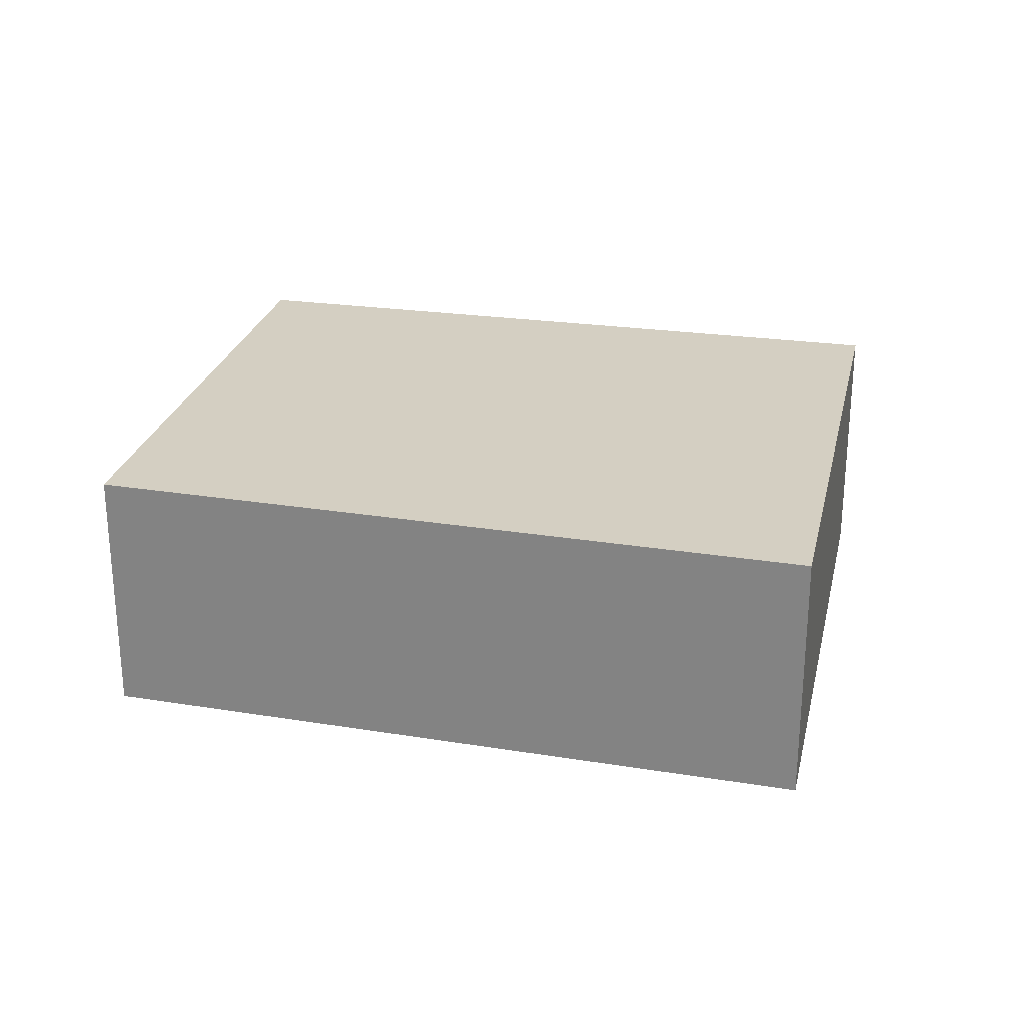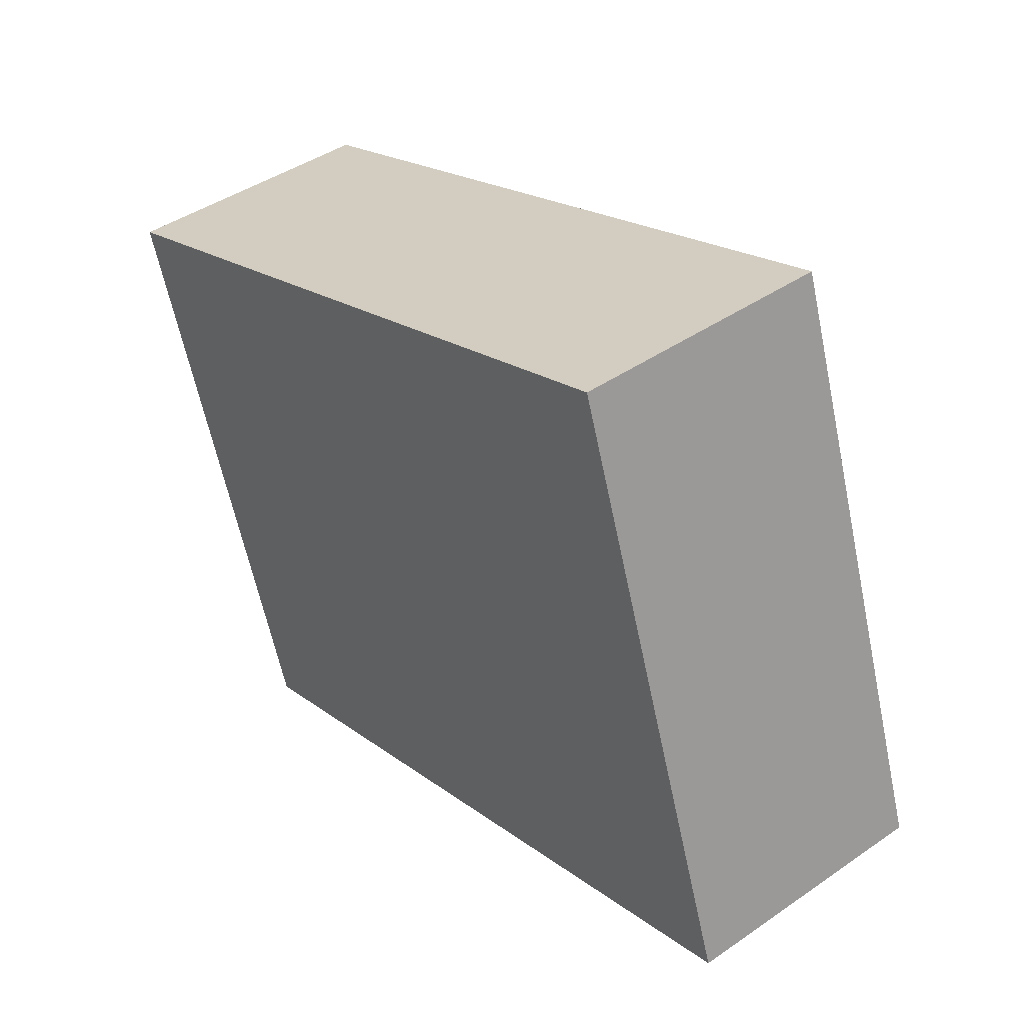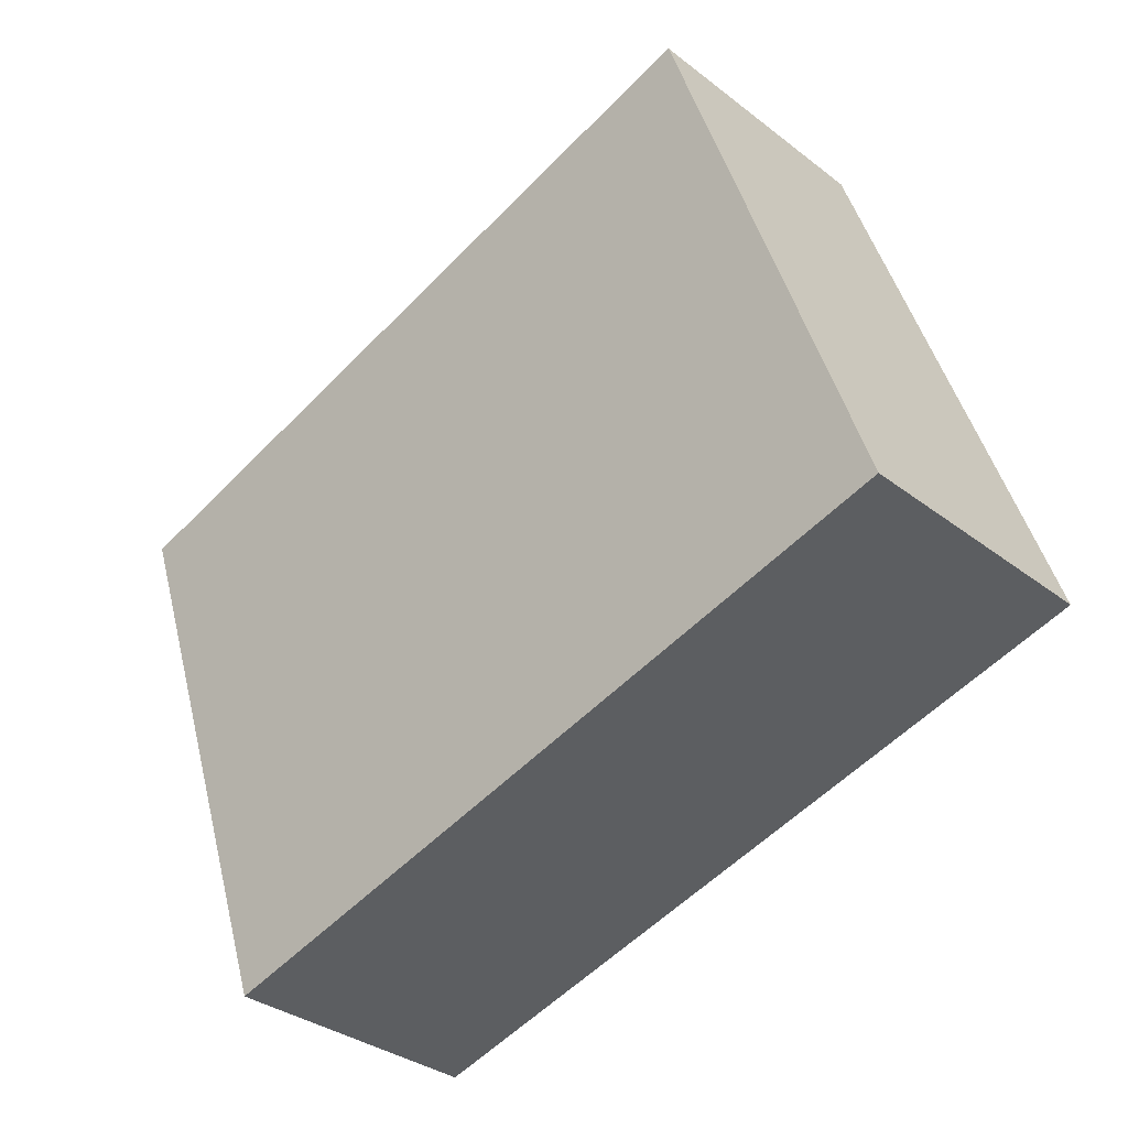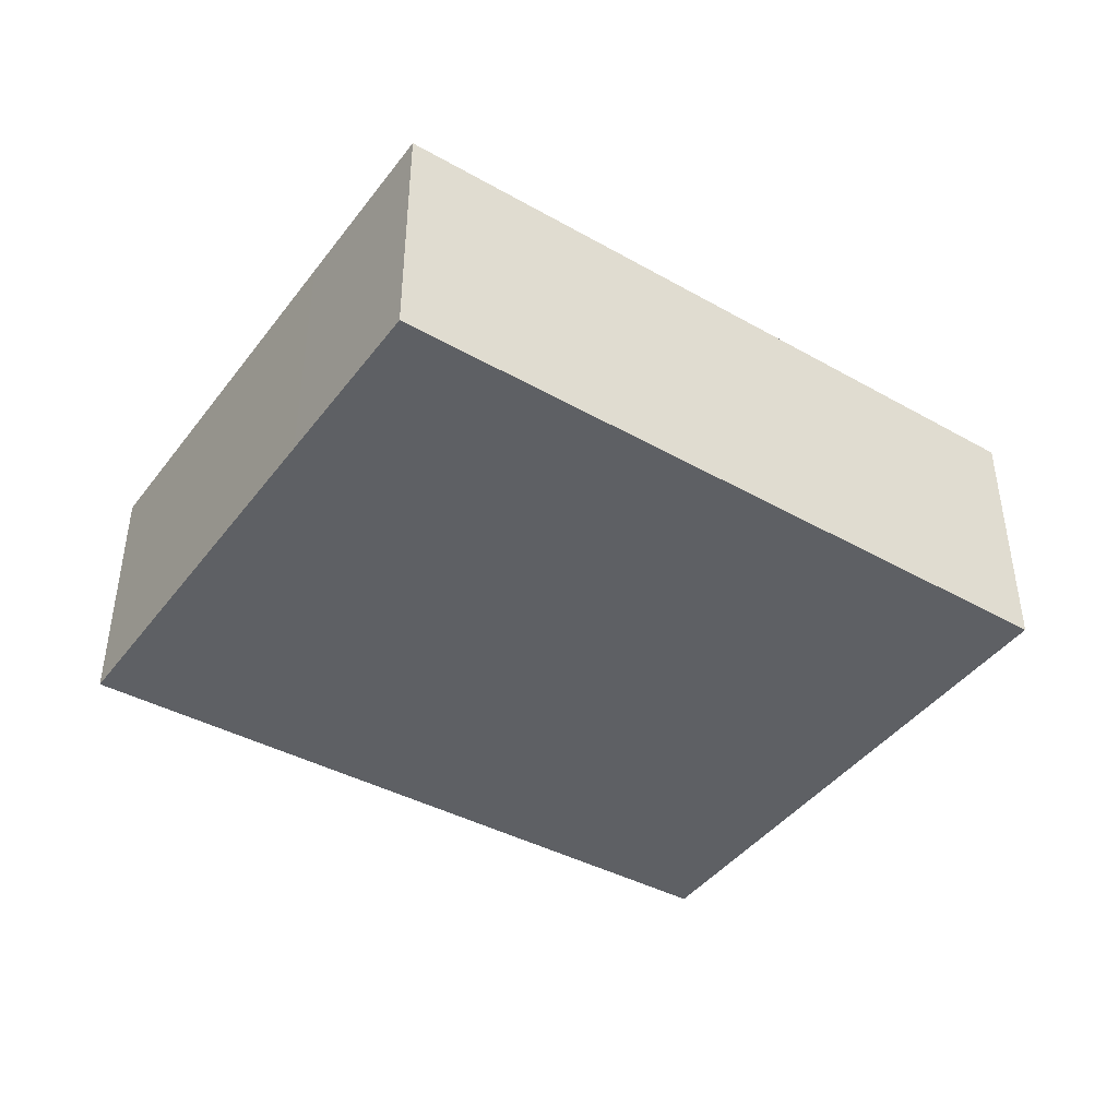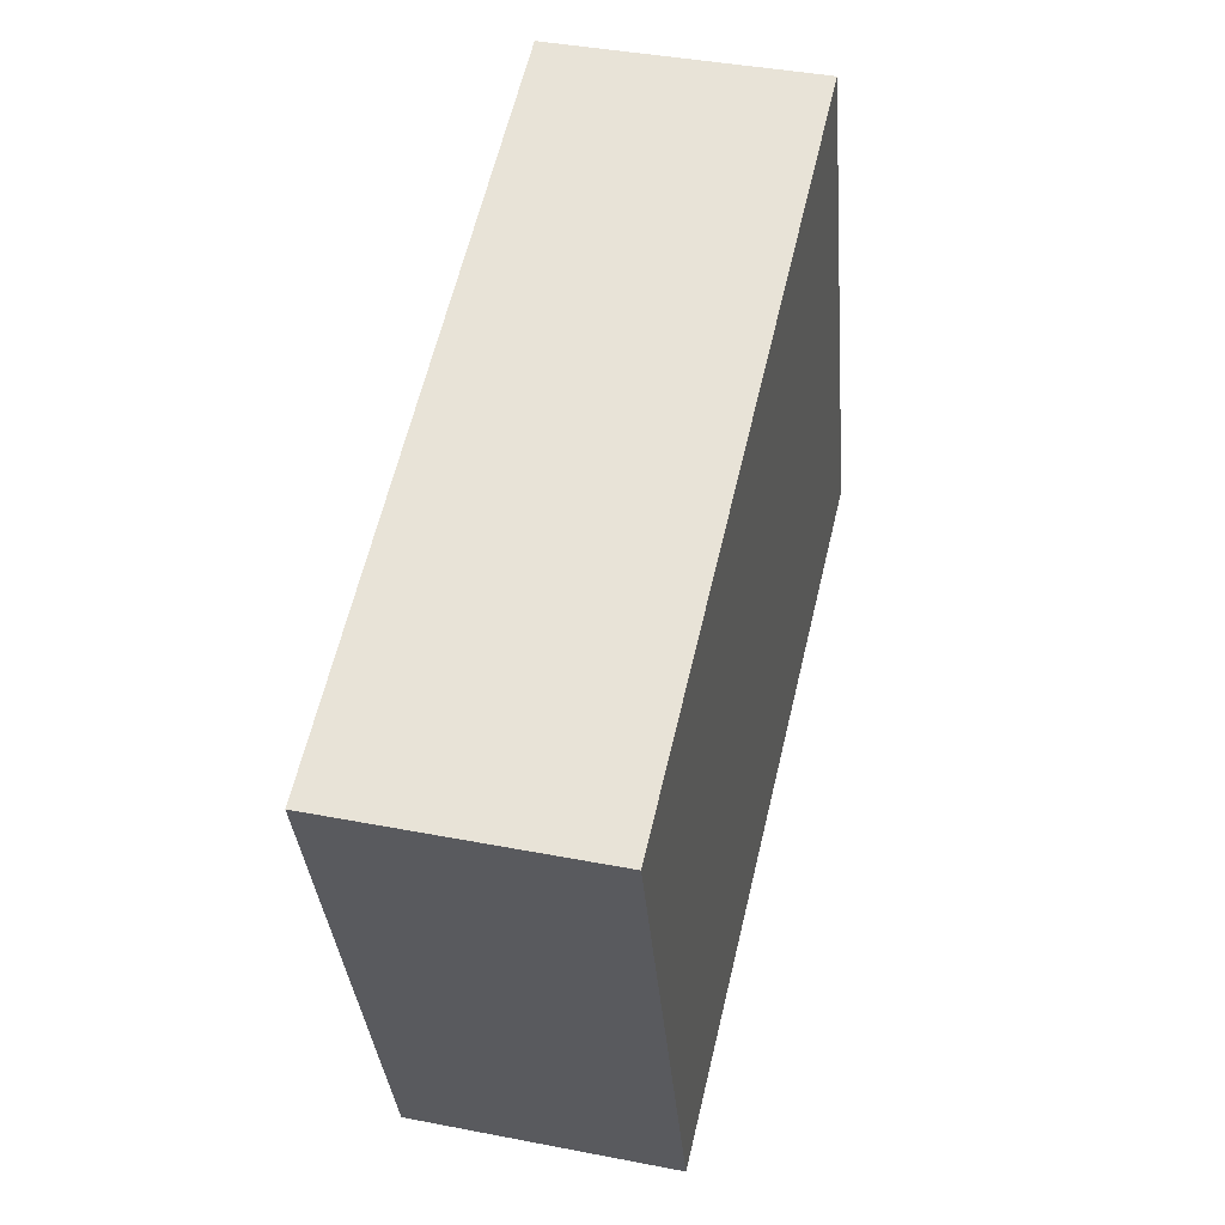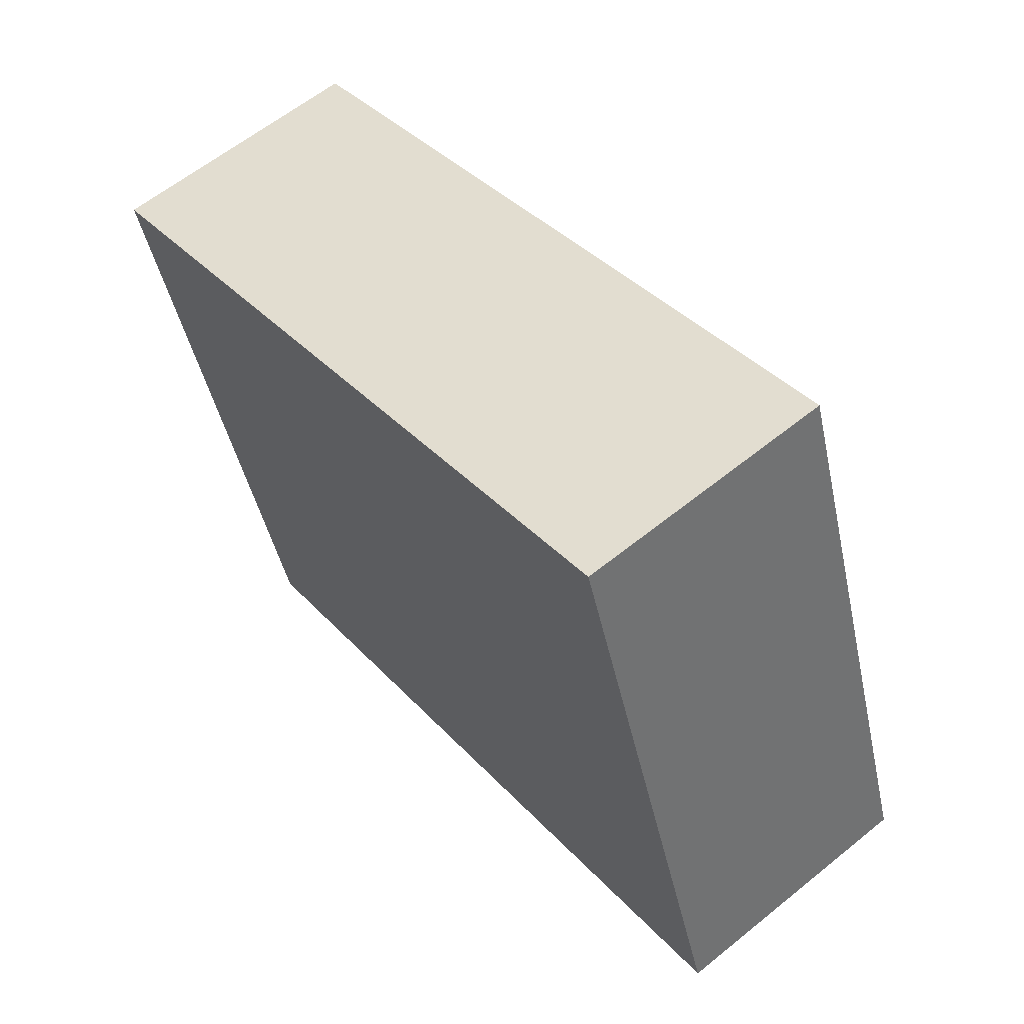
<metadata>
{"format":"obj","ext":"obj","renderer":"f3d","projection":"perspective","resolution":1024,"background":"white","views":[{"elev":25.8,"azim":-148.6,"up":"+Y"},{"elev":43.1,"azim":-129.3,"up":"+Z"},{"elev":-33.1,"azim":-136.7,"up":"+Z"},{"elev":-42.9,"azim":-15.4,"up":"+Y"},{"elev":39.8,"azim":103.6,"up":"+Z"},{"elev":61.1,"azim":-129.5,"up":"+Z"}]}
</metadata>
<code>
v  3.607 1.309 -1.091
v  3.707 1.309 1.999
v  4.56 1.309 1.712
v  0.989 1.309 2.914
v  0 1.309 8.015e-17
v  0.678 1.309 1.999
v  0.989 -1.784e-16 2.914
v  3.707 -1.224e-16 1.999
v  4.56 -1.048e-16 1.712
v  3.607 6.68e-17 -1.091
v  0 0 0
v  0.678 -1.224e-16 1.999
g defaultobject
f 1 2 3
f 2 1 4
f 4 1 5
f 4 5 6
f 7 2 4
f 2 7 8
f 2 8 3
f 3 8 9
f 9 1 3
f 1 9 10
f 10 5 1
f 5 10 11
f 6 7 4
f 7 6 12
f 12 6 5
f 12 5 11
f 8 10 9
f 10 8 7
f 10 7 11
f 11 7 12

</code>
